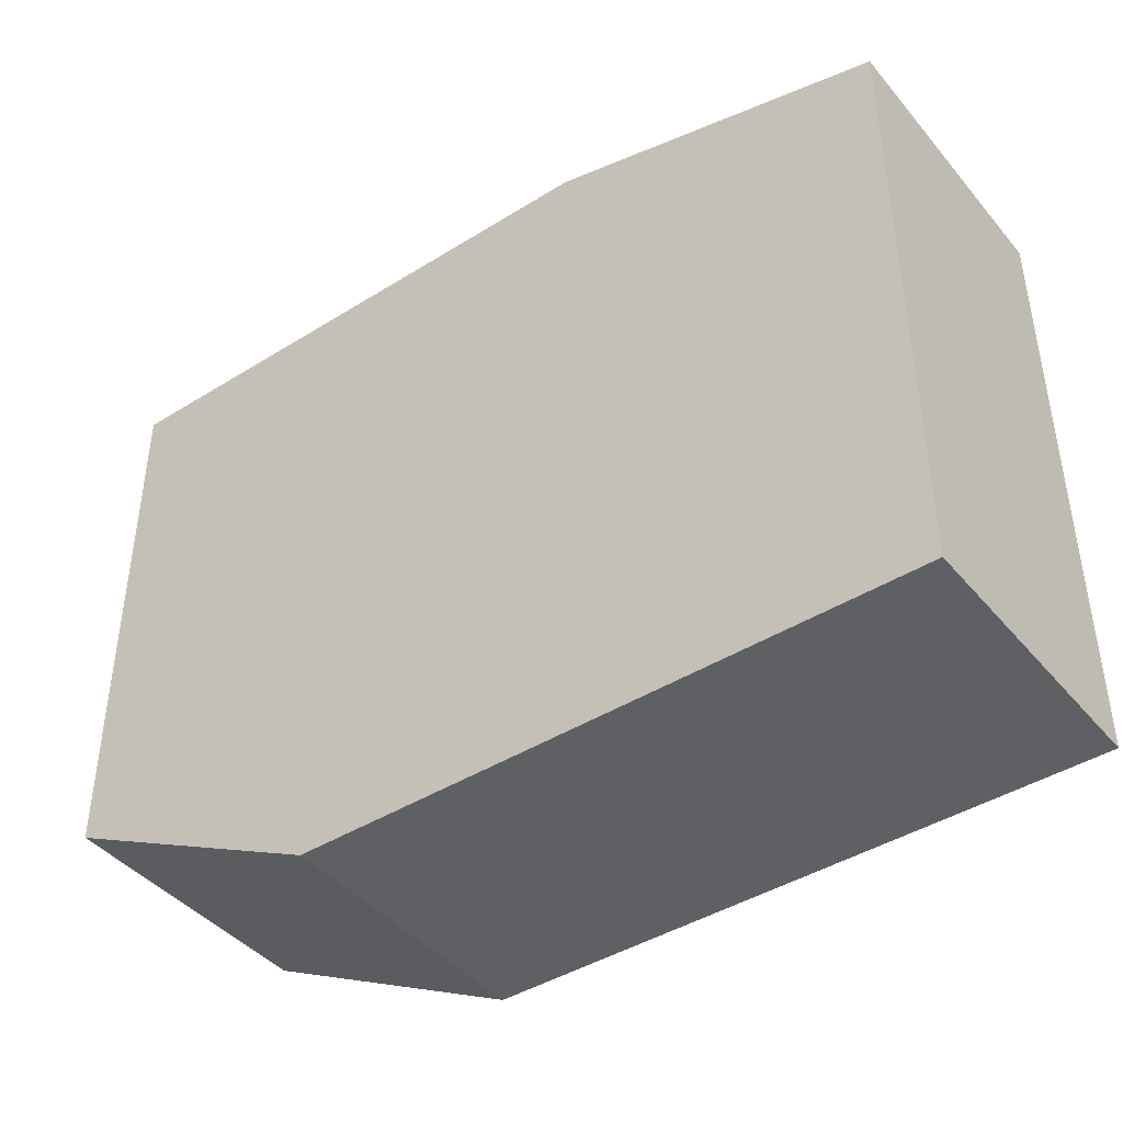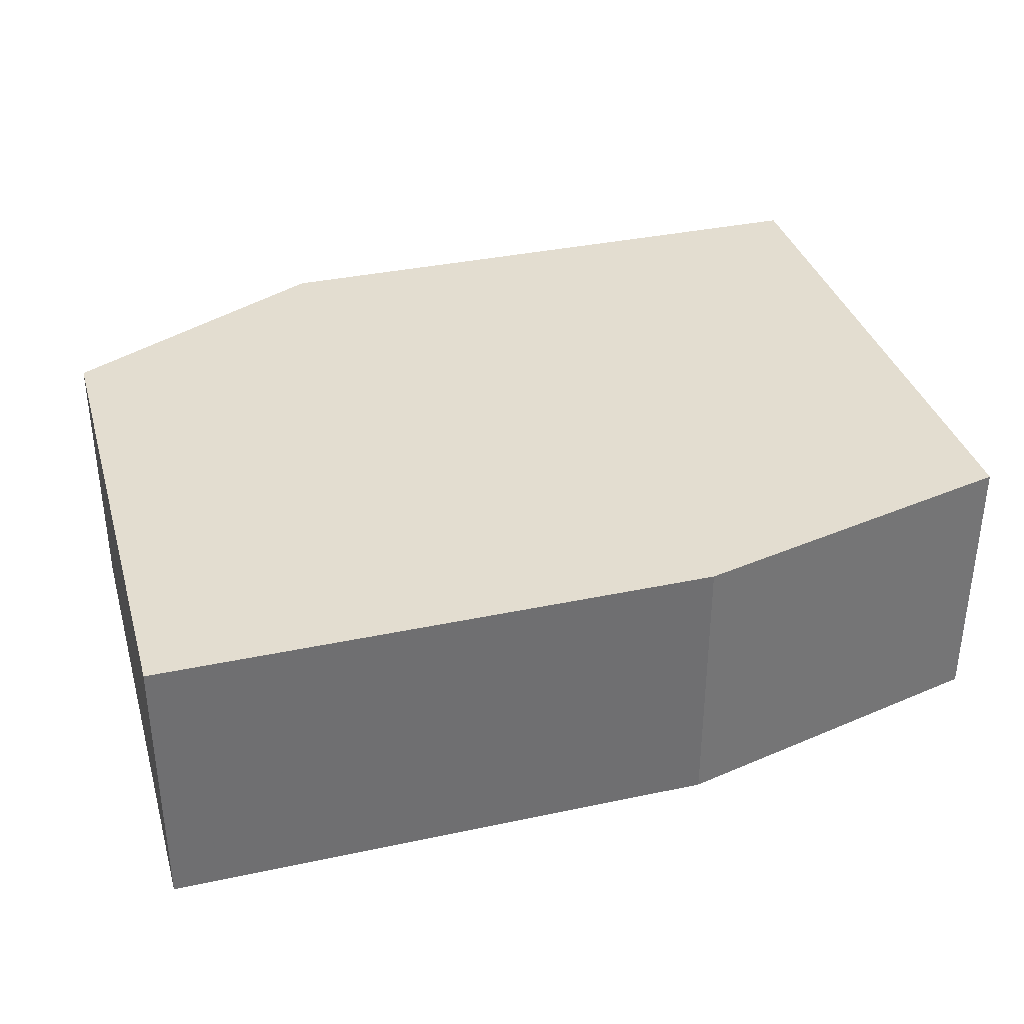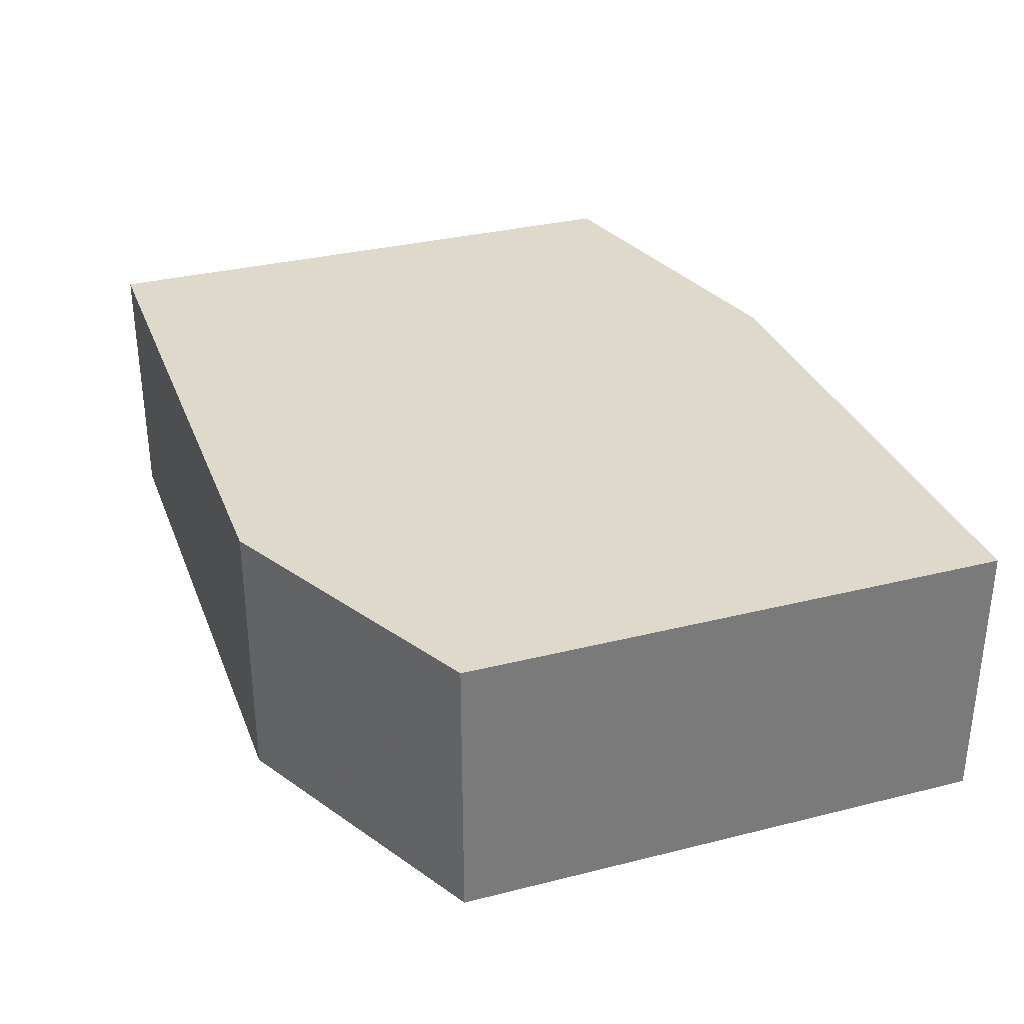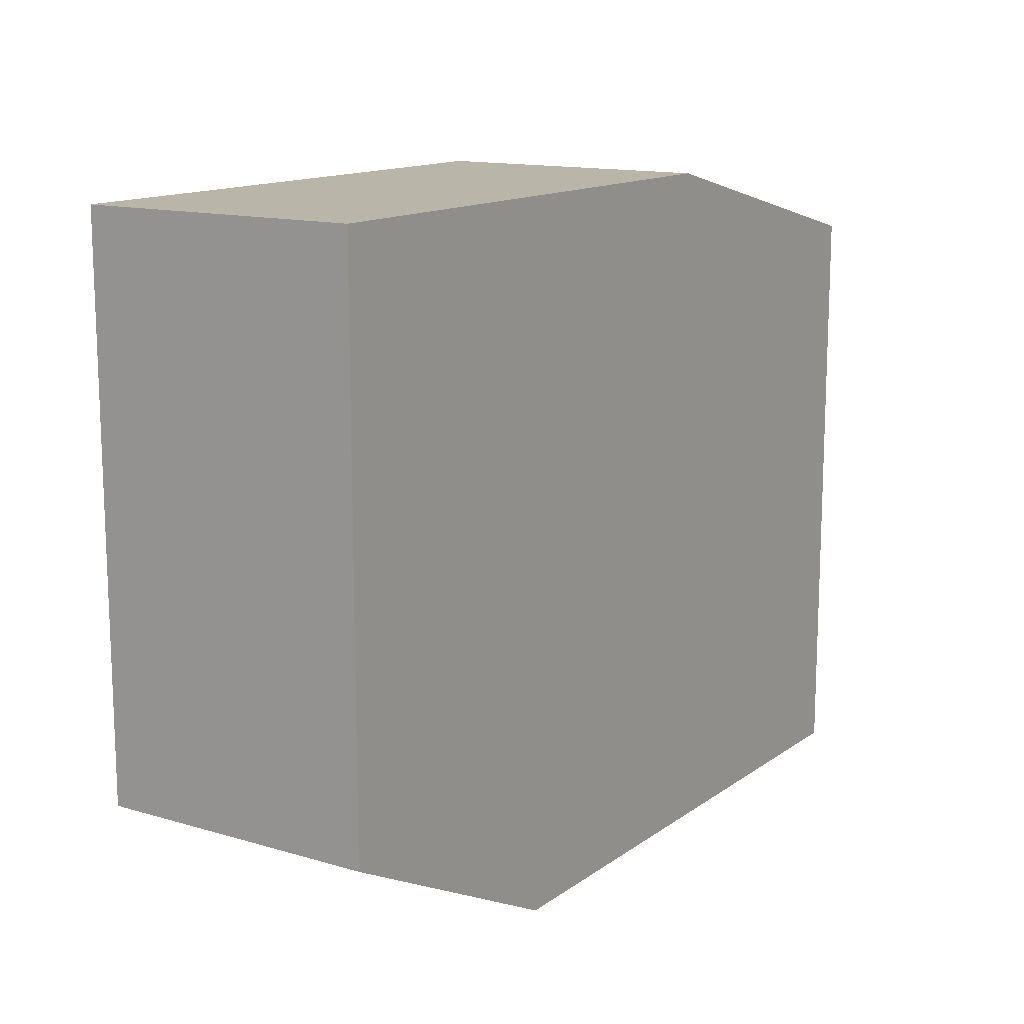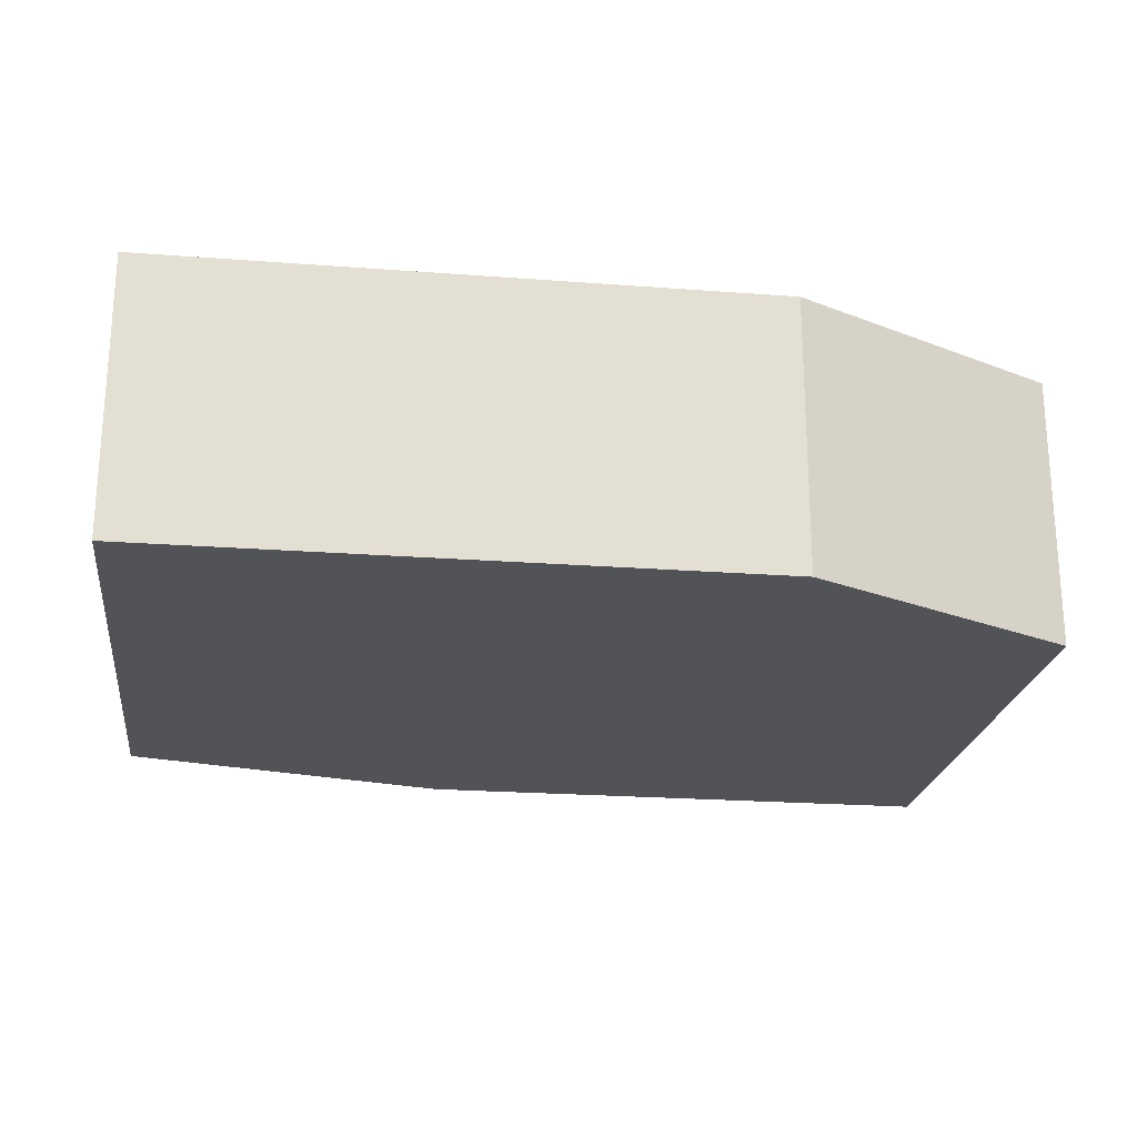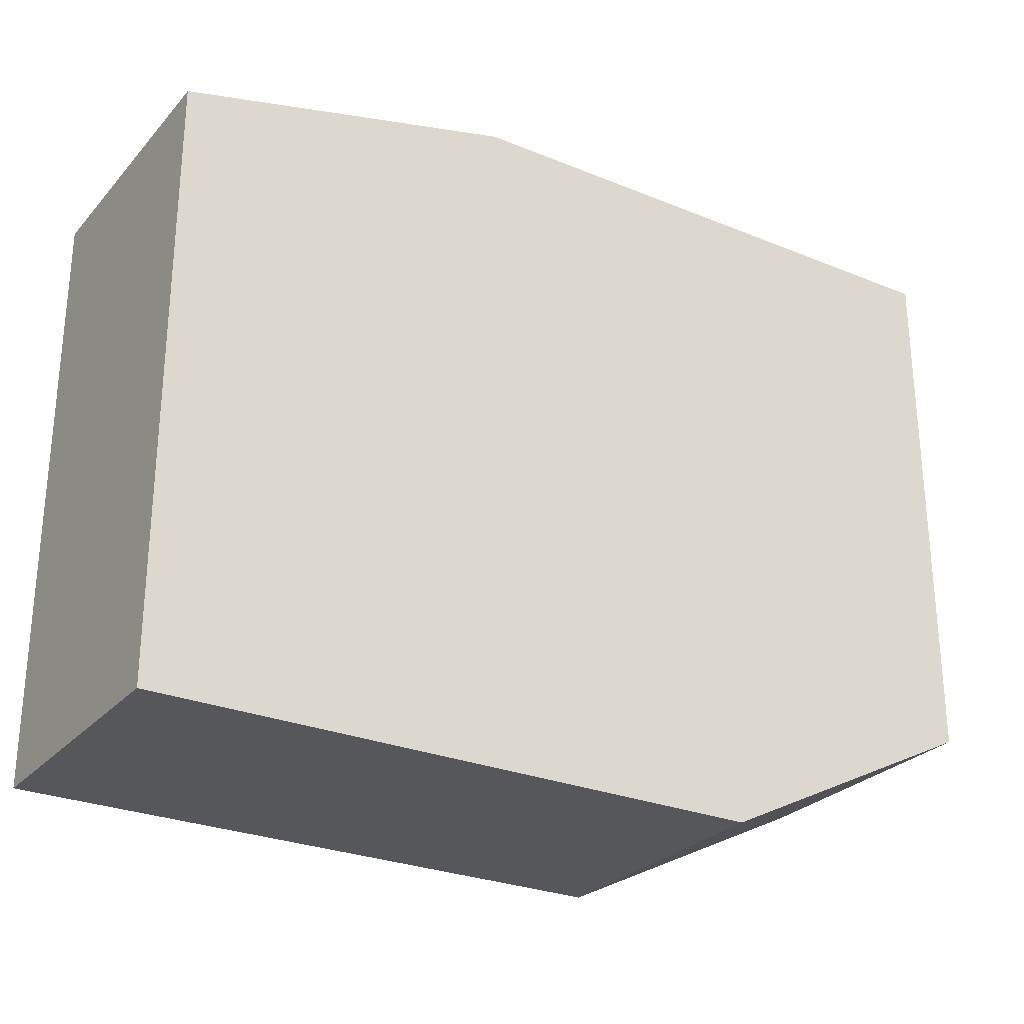
<metadata>
{"format":"obj","ext":"obj","renderer":"f3d","projection":"perspective","resolution":1024,"background":"white","views":[{"elev":-42.7,"azim":-143.4,"up":"+Y"},{"elev":35.6,"azim":164.3,"up":"+Z"},{"elev":32.3,"azim":70.7,"up":"+Z"},{"elev":13.7,"azim":123.4,"up":"+Y"},{"elev":-22.3,"azim":-7.5,"up":"+Z"},{"elev":-27.3,"azim":-32.2,"up":"+Y"}]}
</metadata>
<code>
g sbg_lostsector_dn_box05_m
v -0.79 1.09 0
v -0.79 0 0
v 0.32 0 0
v 0.82 0.25 0
v 0.82 1.24 0
v -0.18 1.24 0
v -0.79 1.09 0.5
v -0.79 0 0.5
v 0.32 0 0.5
v 0.82 0.25 0.5
v 0.82 1.24 0.5
v -0.18 1.24 0.5
g sbg_lostsector_dn_box05_m_0
f 6 5 4
f 6 4 3
f 6 3 2
f 6 2 1
f 5 10 4
f 10 5 11
f 6 11 5
f 11 6 12
f 4 9 3
f 9 4 10
f 3 8 2
f 8 3 9
f 2 7 1
f 7 2 8
f 1 12 6
f 12 1 7
f 10 11 12
f 9 10 12
f 8 9 12
f 7 8 12

</code>
